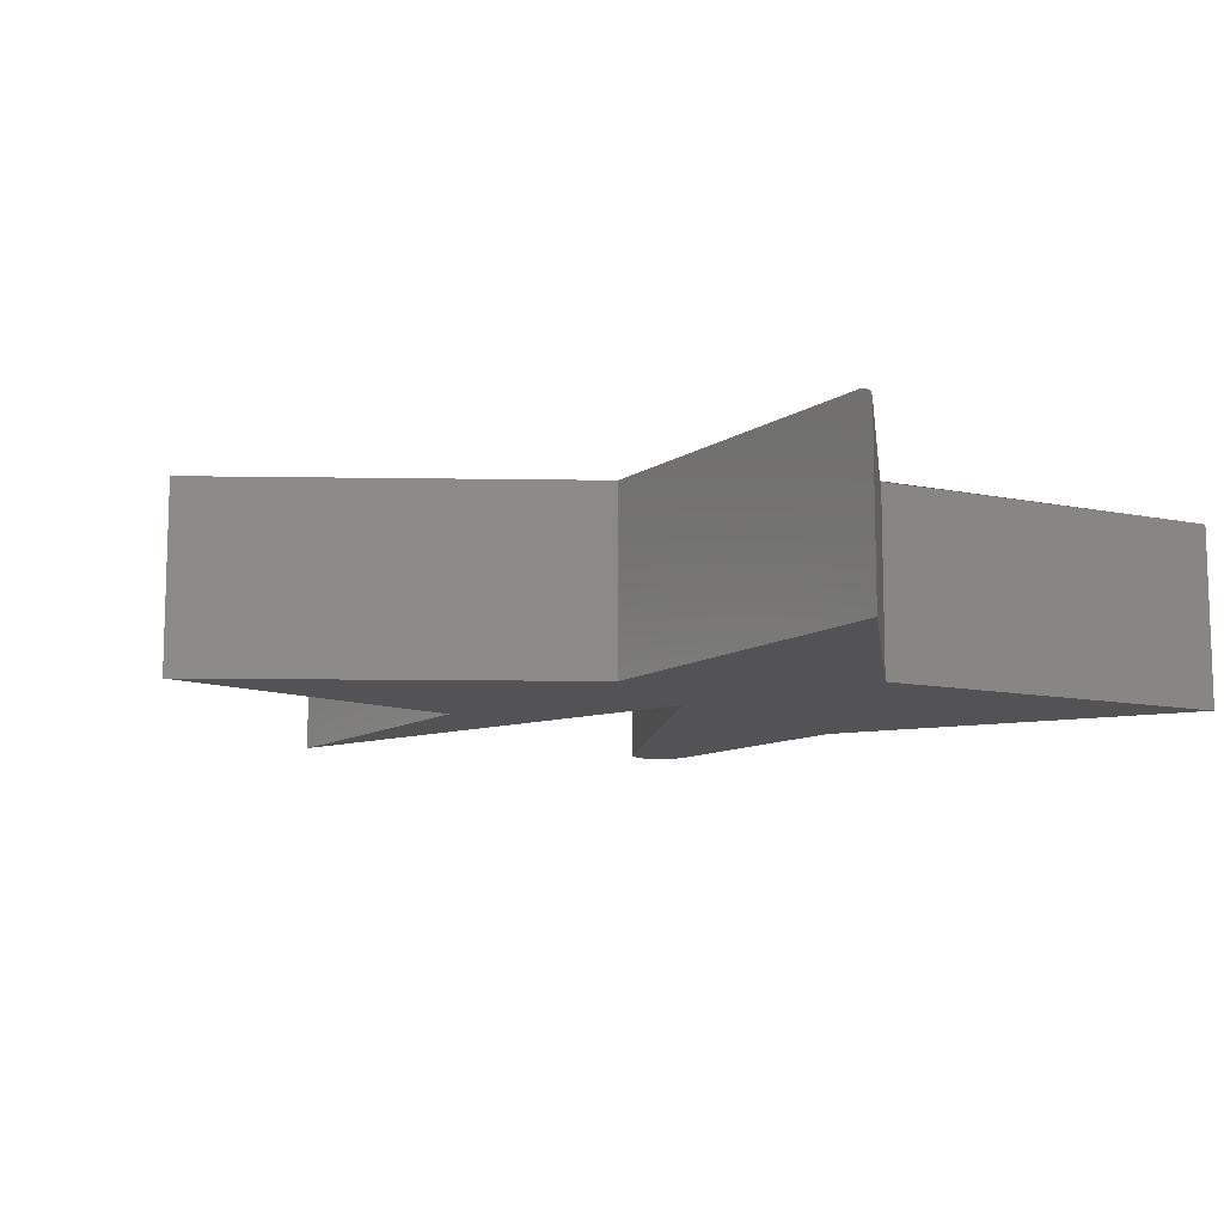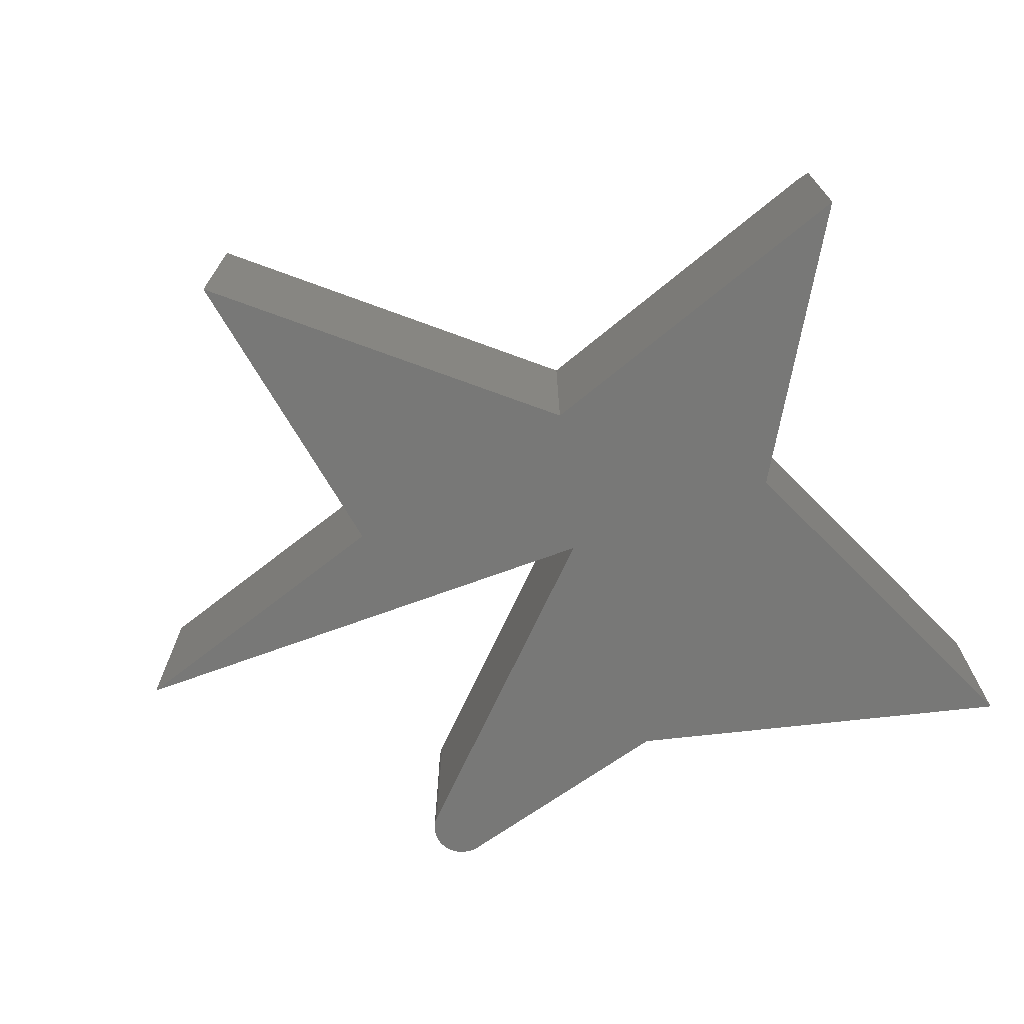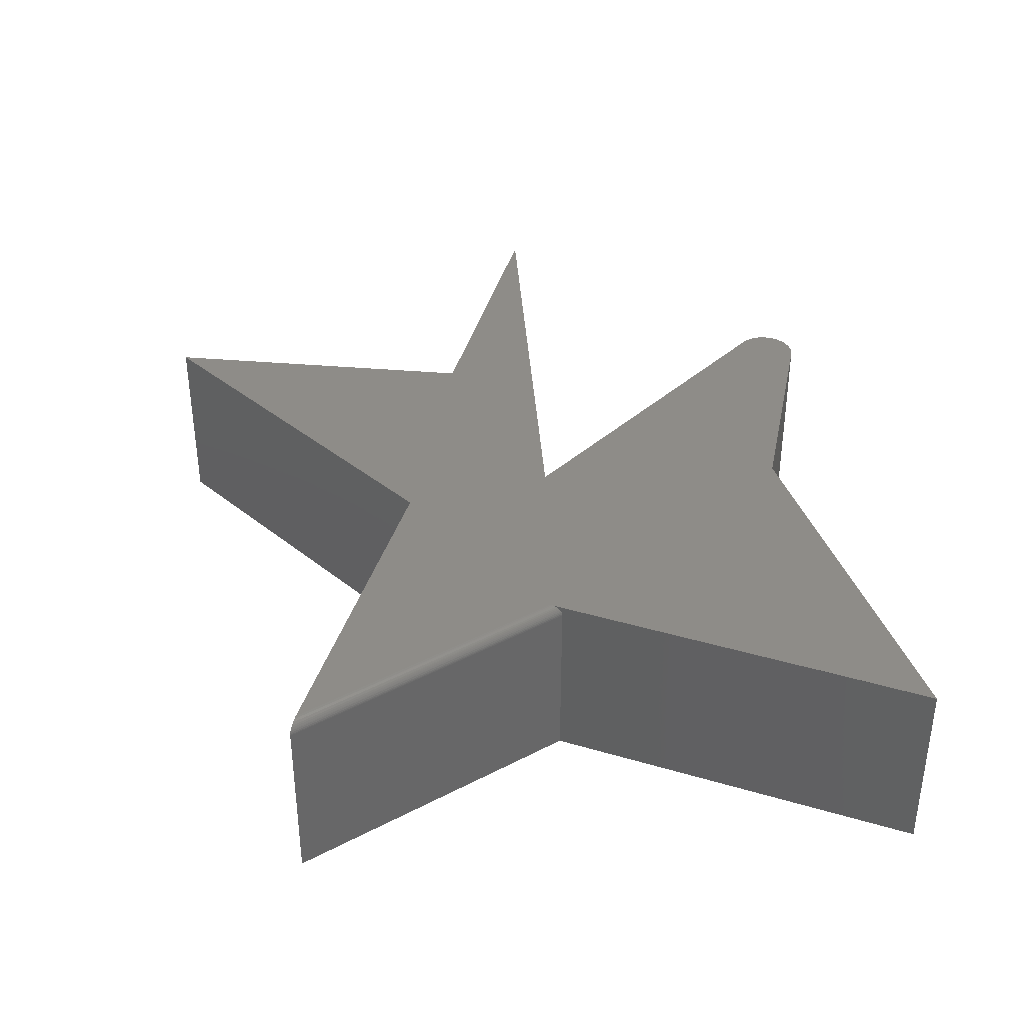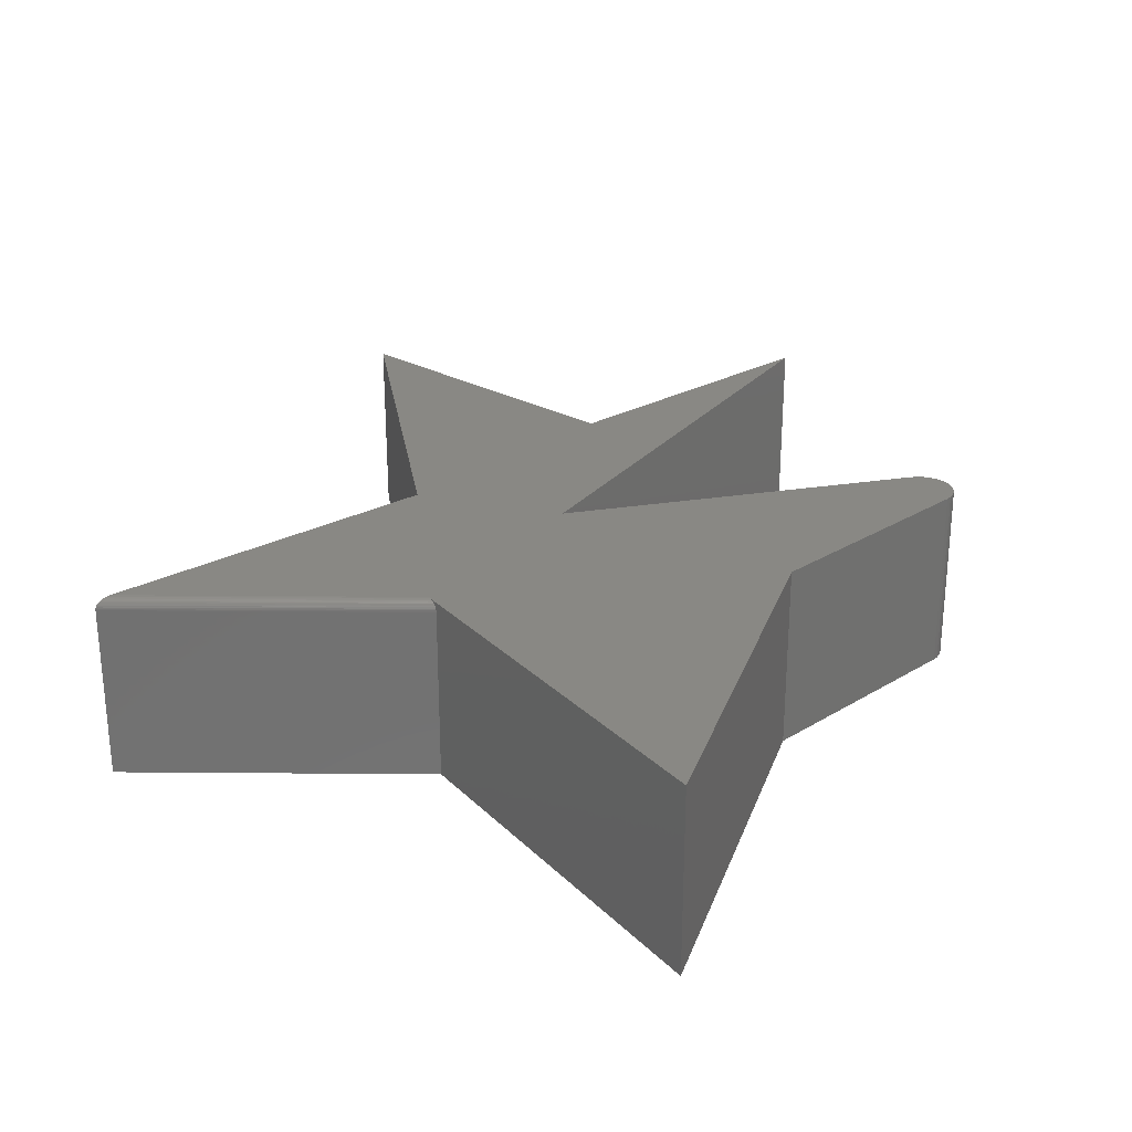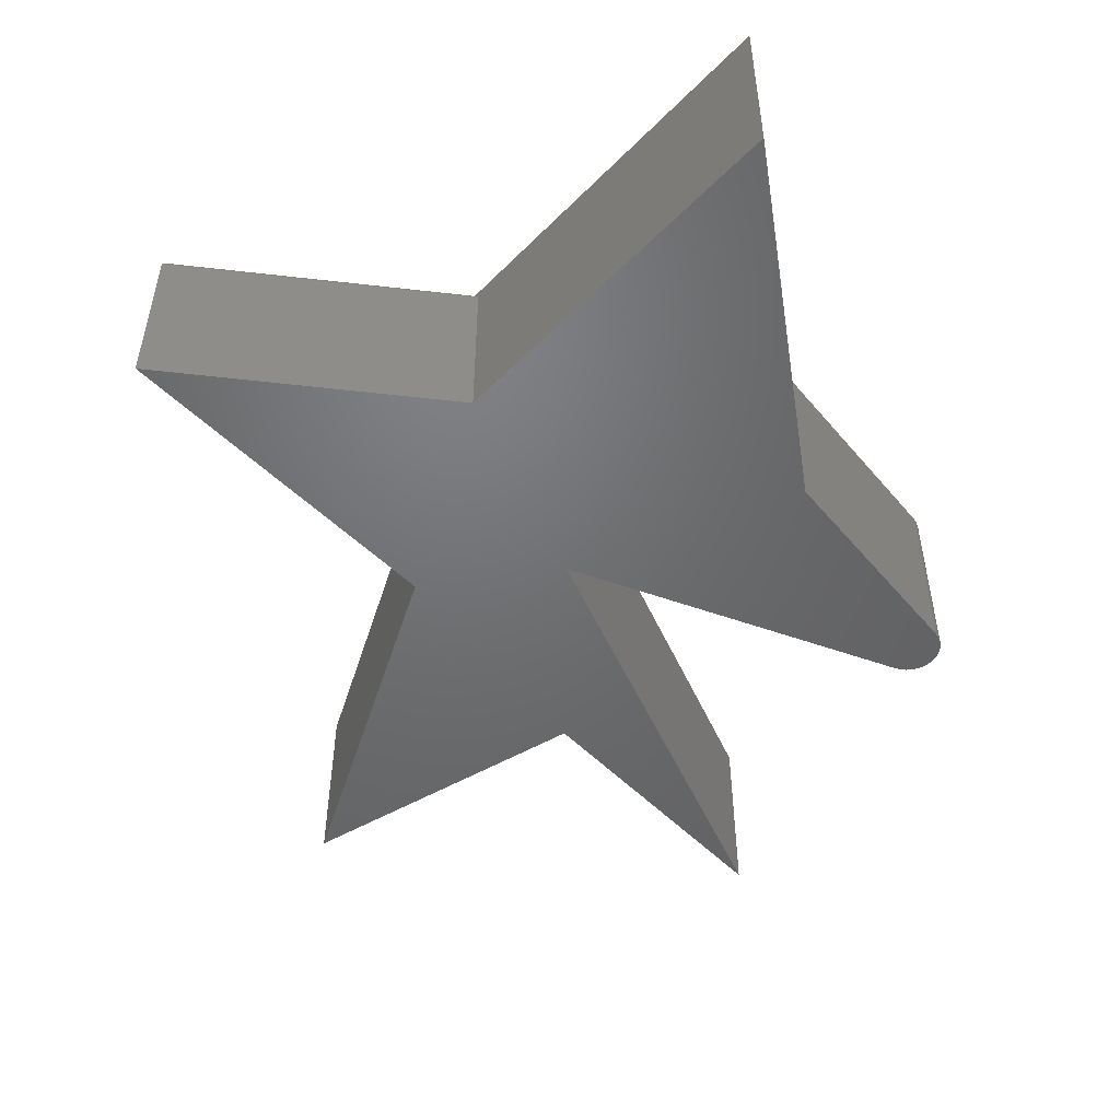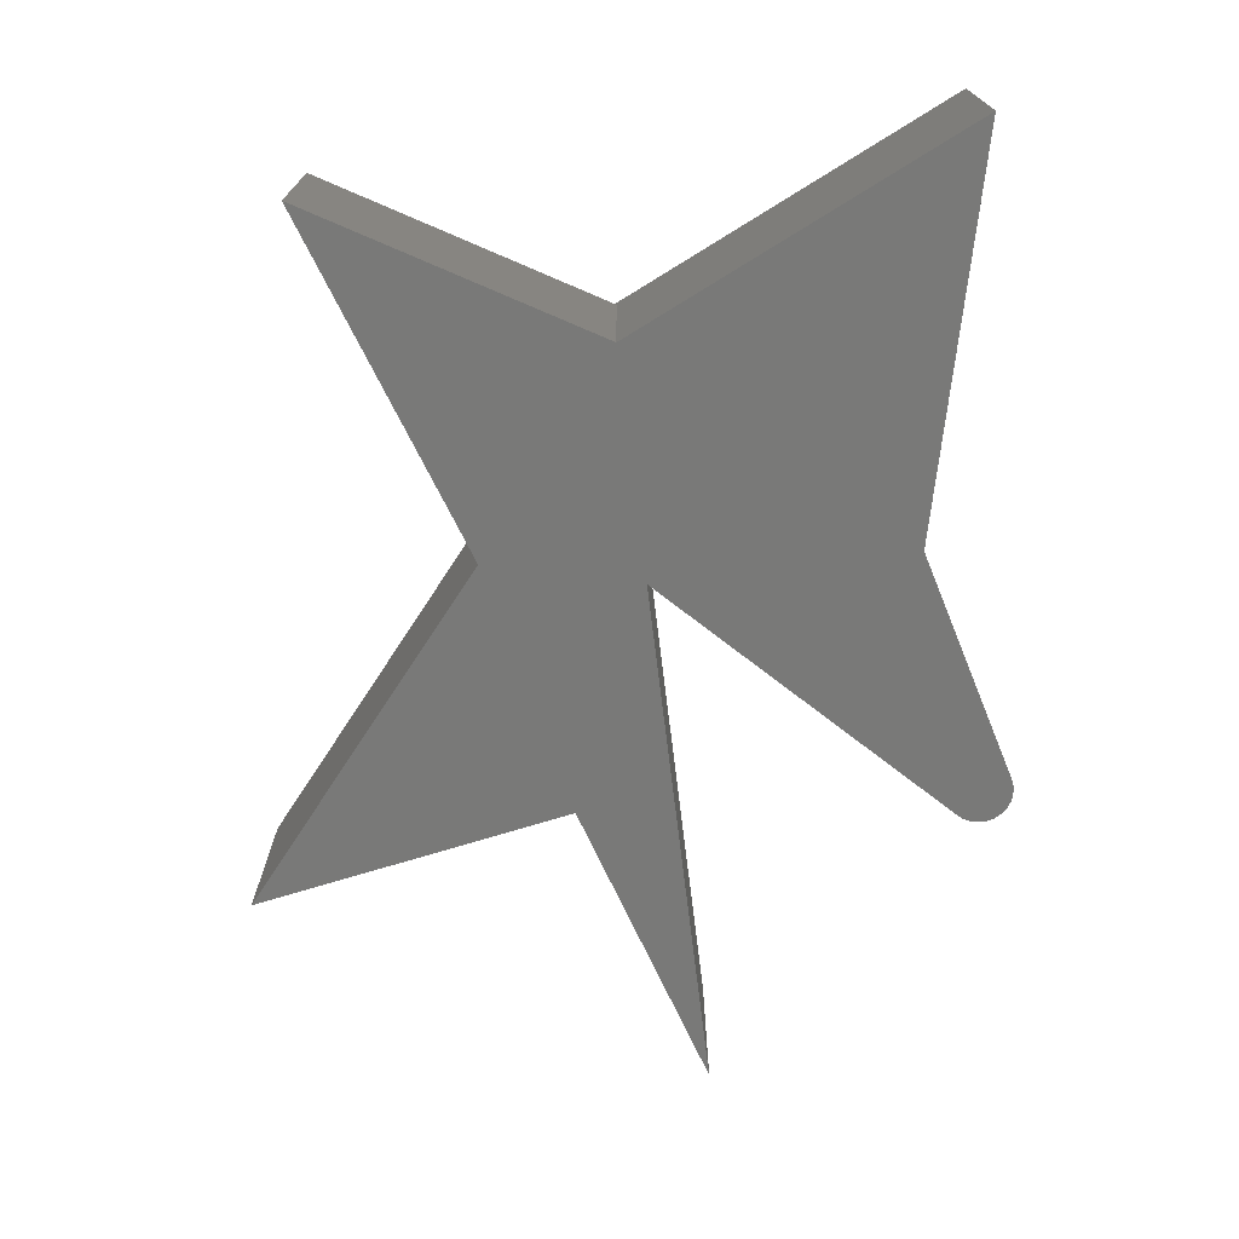
<metadata>
{"format":"stl","ext":"stl","renderer":"f3d","projection":"perspective","resolution":1024,"background":"white","views":[{"elev":-10.9,"azim":-142.0,"up":"+Y"},{"elev":-70.6,"azim":-159.9,"up":"+Y"},{"elev":37.1,"azim":-93.7,"up":"+Y"},{"elev":26.4,"azim":-58.9,"up":"+Y"},{"elev":-49.1,"azim":-66.9,"up":"+Y"},{"elev":-71.7,"azim":-82.9,"up":"+Y"}]}
</metadata>
<code>
# stl→obj: 67 verts, 128 faces
v 0.003947 8.513e-17 0.00222
v 0.003947 1.058e-16 0.3752
v 0.3909 1.496e-16 0.3892
v 0.4046 9.587e-17 -0.6057
v -0.05132 6.672e-17 -0.2188
v 0.3217 1.127e-16 -0.1359
v 0.3455 1.489e-16 0.4676
v 0.3542 1.499e-16 0.469
v 0.3629 1.509e-16 0.4689
v 0.3715 1.517e-16 0.4671
v 0.3796 1.525e-16 0.4638
v 0.3869 1.53e-16 0.459
v 0.3932 1.534e-16 0.4529
v 0.3983 1.535e-16 0.4458
v 0.402 1.535e-16 0.4378
v 0.4041 1.533e-16 0.4293
v 0.4046 1.528e-16 0.4206
v 0.4035 1.522e-16 0.4119
v 0.4007 1.515e-16 0.4036
v 0.3965 1.506e-16 0.3959
v -0.3197 4.824e-17 -0.0151
v -0.5625 5.062e-17 0.5134
v 0.75 1.68e-16 0.00222
v -0.5397 2.977e-18 -0.3904
v 0.3909 -0.2734 0.3892
v 0.003947 -0.2734 0.3752
v 0.003947 -0.2734 0.00222
v 0.3217 -0.2734 -0.1359
v 0.75 -0.2734 0.00222
v -0.05132 -0.2734 -0.2188
v 0.4046 -0.2734 -0.6057
v 0.3455 -0.2734 0.4676
v 0.3965 -0.2734 0.3959
v 0.4007 -0.2734 0.4036
v 0.4035 -0.2734 0.4119
v 0.4046 -0.2734 0.4206
v 0.4041 -0.2734 0.4293
v 0.402 -0.2734 0.4378
v 0.3983 -0.2734 0.4458
v 0.3932 -0.2734 0.4529
v 0.3869 -0.2734 0.459
v 0.3796 -0.2734 0.4638
v 0.3715 -0.2734 0.4671
v 0.3629 -0.2734 0.4689
v 0.3542 -0.2734 0.469
v -0.3276 -0.2734 0.00222
v -0.5625 -0.2734 -0.3984
v -0.5625 -0.2734 0.5134
v -0.3276 -0.01562 0.00222
v -0.5625 -0.01562 -0.3984
v -0.5624 -0.01384 -0.3984
v -0.5603 -0.00894 -0.3977
v -0.5616 -0.01134 -0.3981
v -0.545 -0.0004355 -0.3923
v -0.5594 -0.007783 -0.3974
v -0.5573 -0.005683 -0.3966
v -0.5547 -0.003859 -0.3957
v -0.5502 -0.001742 -0.3941
v -0.3222 -0.0007928 -0.009653
v -0.3233 -0.001737 -0.007162
v -0.3244 -0.003017 -0.004869
v -0.3253 -0.0046 -0.002826
v -0.3261 -0.006451 -0.001079
v -0.3268 -0.008528 0.0003307
v -0.3272 -0.01079 0.001369
v -0.3275 -0.01318 0.002006
v -0.321 -0.0002078 -0.01228
f 1 2 3
f 4 5 6
f 7 8 9
f 7 9 10
f 7 10 11
f 7 11 12
f 7 12 13
f 7 13 14
f 7 14 15
f 7 15 16
f 7 16 17
f 7 17 18
f 7 18 19
f 7 19 20
f 7 20 3
f 7 3 2
f 21 22 2
f 21 2 1
f 21 1 23
f 21 23 6
f 21 6 5
f 21 5 24
f 25 26 27
f 27 28 29
f 28 30 31
f 32 26 25
f 32 25 33
f 32 33 34
f 32 34 35
f 32 35 36
f 32 36 37
f 32 37 38
f 32 38 39
f 32 39 40
f 32 40 41
f 32 41 42
f 32 42 43
f 32 43 44
f 32 44 45
f 46 47 30
f 46 30 28
f 46 28 27
f 46 27 26
f 46 26 48
f 32 7 26
f 26 7 2
f 27 1 25
f 25 1 3
f 7 32 8
f 8 32 45
f 8 45 9
f 9 45 44
f 9 44 10
f 10 44 43
f 10 43 11
f 11 43 42
f 11 42 12
f 12 42 41
f 12 41 13
f 13 41 40
f 13 40 14
f 14 40 39
f 14 39 15
f 15 39 38
f 15 38 16
f 16 38 37
f 16 37 17
f 17 37 36
f 17 36 18
f 18 36 35
f 18 35 19
f 19 35 34
f 19 34 20
f 20 34 33
f 20 33 3
f 3 33 25
f 46 49 47
f 47 49 50
f 50 51 52
f 52 51 53
f 30 47 54
f 30 54 24
f 30 24 5
f 47 50 52
f 47 52 55
f 47 55 56
f 47 56 57
f 47 57 58
f 47 58 54
f 22 59 60
f 22 60 61
f 22 61 62
f 22 62 63
f 22 63 64
f 22 64 65
f 22 65 66
f 22 66 49
f 22 49 46
f 22 46 48
f 26 2 48
f 48 2 22
f 21 54 67
f 21 24 54
f 59 67 54
f 54 58 59
f 59 58 60
f 61 60 58
f 58 57 61
f 61 57 62
f 62 57 56
f 62 56 63
f 63 56 55
f 64 63 55
f 64 55 52
f 64 52 53
f 50 49 51
f 51 49 66
f 51 66 53
f 53 66 65
f 53 65 64
f 29 23 27
f 27 23 1
f 28 6 29
f 29 6 23
f 31 4 28
f 28 4 6
f 30 5 31
f 31 5 4

</code>
